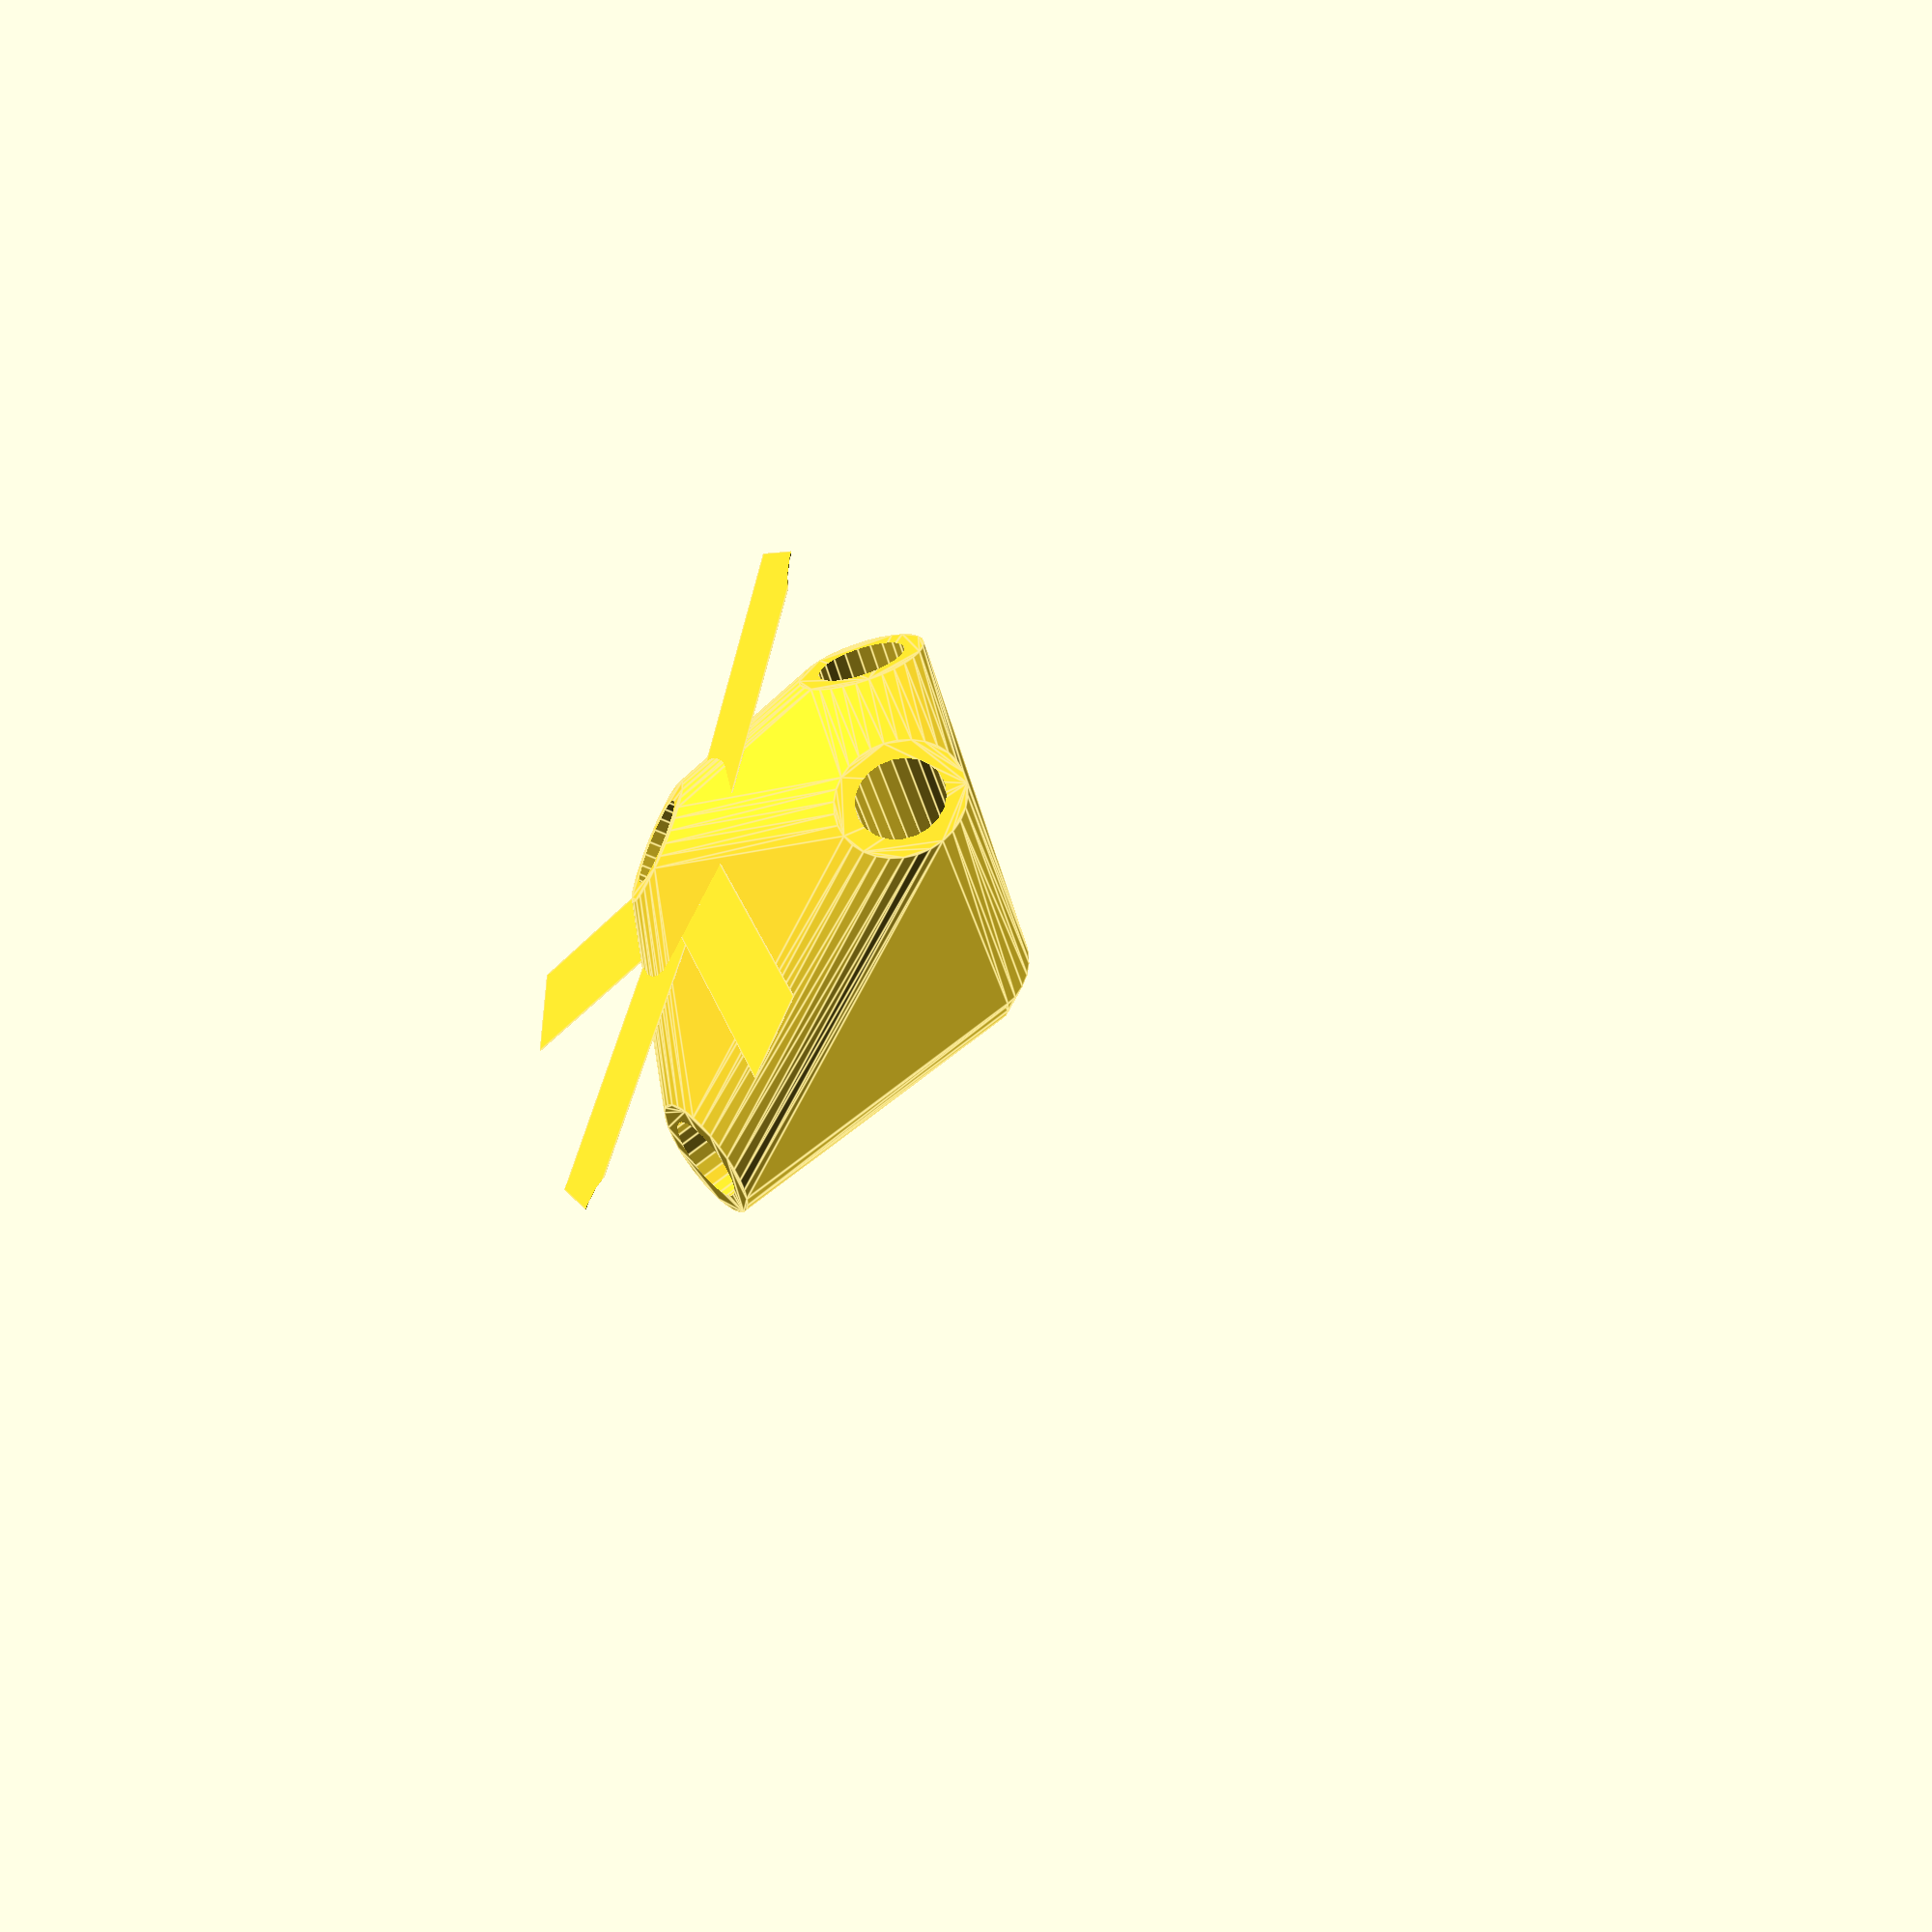
<openscad>


difference() {
	union() {
		rotate(a = -43.3681315146, v = [-0.6808085977, 0.0896302154, -0.0000000591]) {
			intersection() {
				hull() {
					rotate(a = 90.0000000000, v = [0.8896774161, -0.4565896356, 0.0000000000]) {
						cylinder(h = 50, r = 9.6000000000);
					}
					rotate(a = 90.0000000000, v = [0.9775364867, 0.2107662617, -0.0000000000]) {
						cylinder(h = 50, r = 9.6000000000);
					}
					rotate(a = 137.8905281201, v = [0.5890036732, -0.3204855634, 0.0000000000]) {
						cylinder(h = 50, r = 9.6000000000);
					}
					rotate(a = 152.3897027579, v = [0.0640329190, 0.4590104546, -0.0000000000]) {
						cylinder(h = 50, r = 9.6000000000);
					}
				}
				sphere(r = 60);
			}
		}
		translate(v = [0, 0, -46.1093868124]) {
			union() {
				rotate(a = 56.3190283789, v = [0, 0, 1]) {
					translate(v = [0, -6.6000000000, 0]) {
						cube(size = [50, 13.2000000000, 0.1000000000]);
					}
				}
				rotate(a = 108.6809830487, v = [0, 0, 1]) {
					translate(v = [0, -6.6000000000, 0]) {
						cube(size = [50, 13.2000000000, 0.1000000000]);
					}
				}
				rotate(a = -20.2494491587, v = [0, 0, 1]) {
					translate(v = [0, -6.6000000000, 0]) {
						cube(size = [50, 13.2000000000, 0.1000000000]);
					}
				}
				rotate(a = -134.9122832948, v = [0, 0, 1]) {
					translate(v = [0, -6.6000000000, 0]) {
						cube(size = [50, 13.2000000000, 0.1000000000]);
					}
				}
			}
		}
	}
	rotate(a = -43.3681315146, v = [-0.6808085977, 0.0896302154, -0.0000000591]) {
		union() {
			rotate(a = 90.0000000000, v = [0.8896774161, -0.4565896356, 0.0000000000]) {
				translate(v = [0, 0, 25]) {
					cylinder(h = 100, r = 6.6000000000);
				}
			}
			rotate(a = 90.0000000000, v = [0.9775364867, 0.2107662617, -0.0000000000]) {
				translate(v = [0, 0, 25]) {
					cylinder(h = 100, r = 6.6000000000);
				}
			}
			rotate(a = 137.8905281201, v = [0.5890036732, -0.3204855634, 0.0000000000]) {
				translate(v = [0, 0, 25]) {
					cylinder(h = 100, r = 6.6000000000);
				}
			}
			rotate(a = 152.3897027579, v = [0.0640329190, 0.4590104546, -0.0000000000]) {
				translate(v = [0, 0, 25]) {
					cylinder(h = 100, r = 6.6000000000);
				}
			}
		}
	}
}
</openscad>
<views>
elev=212.4 azim=283.7 roll=299.8 proj=p view=edges
</views>
